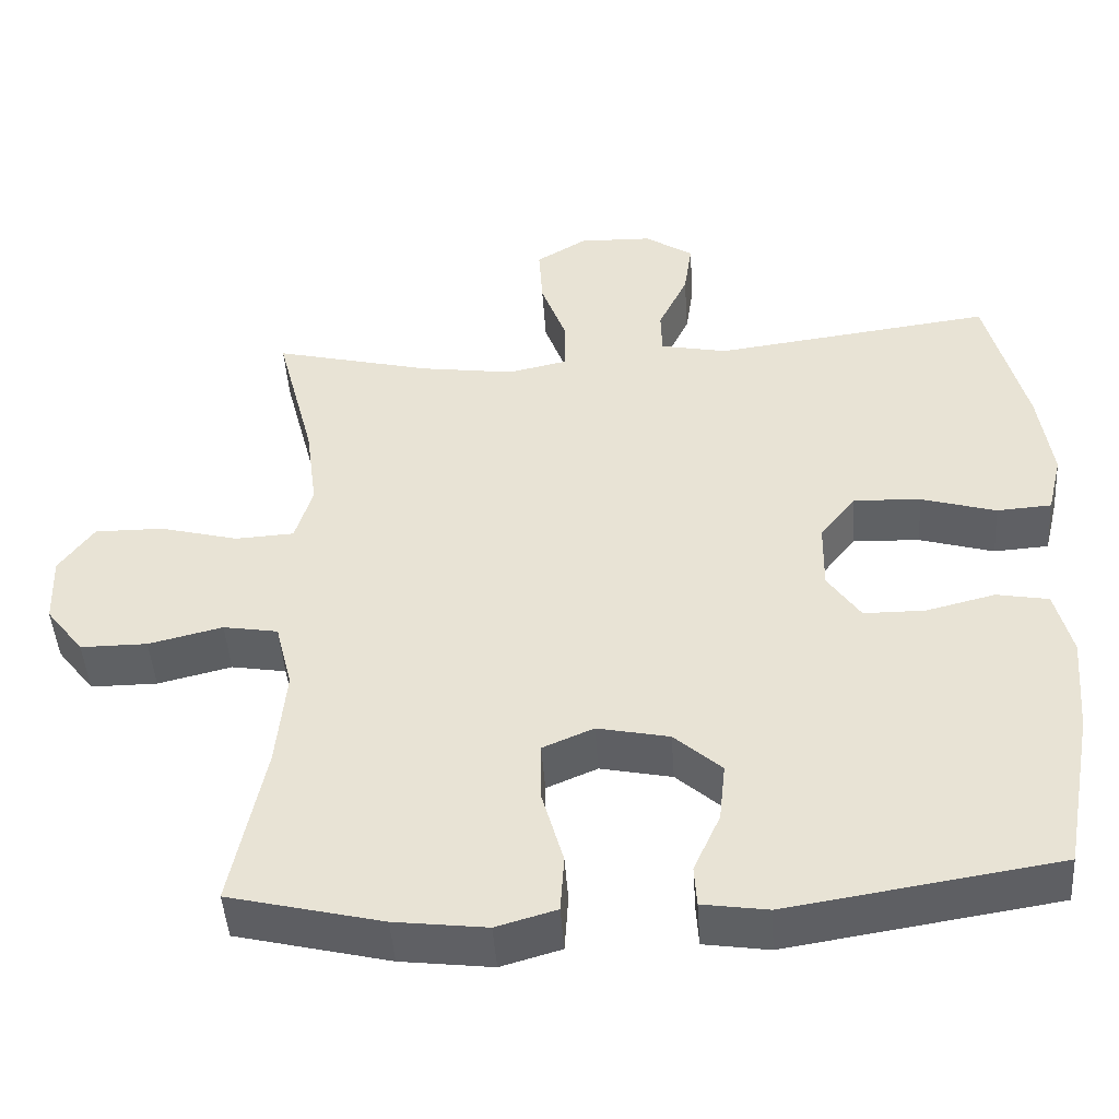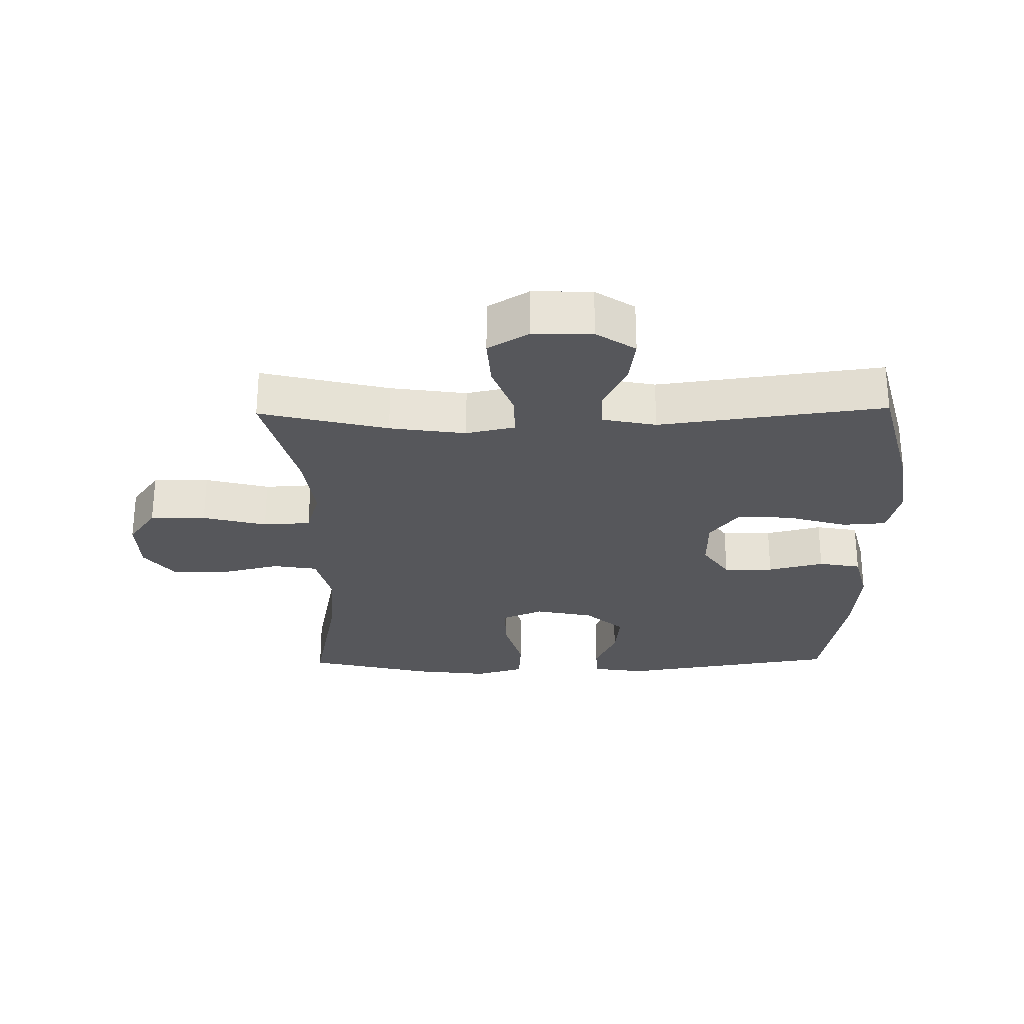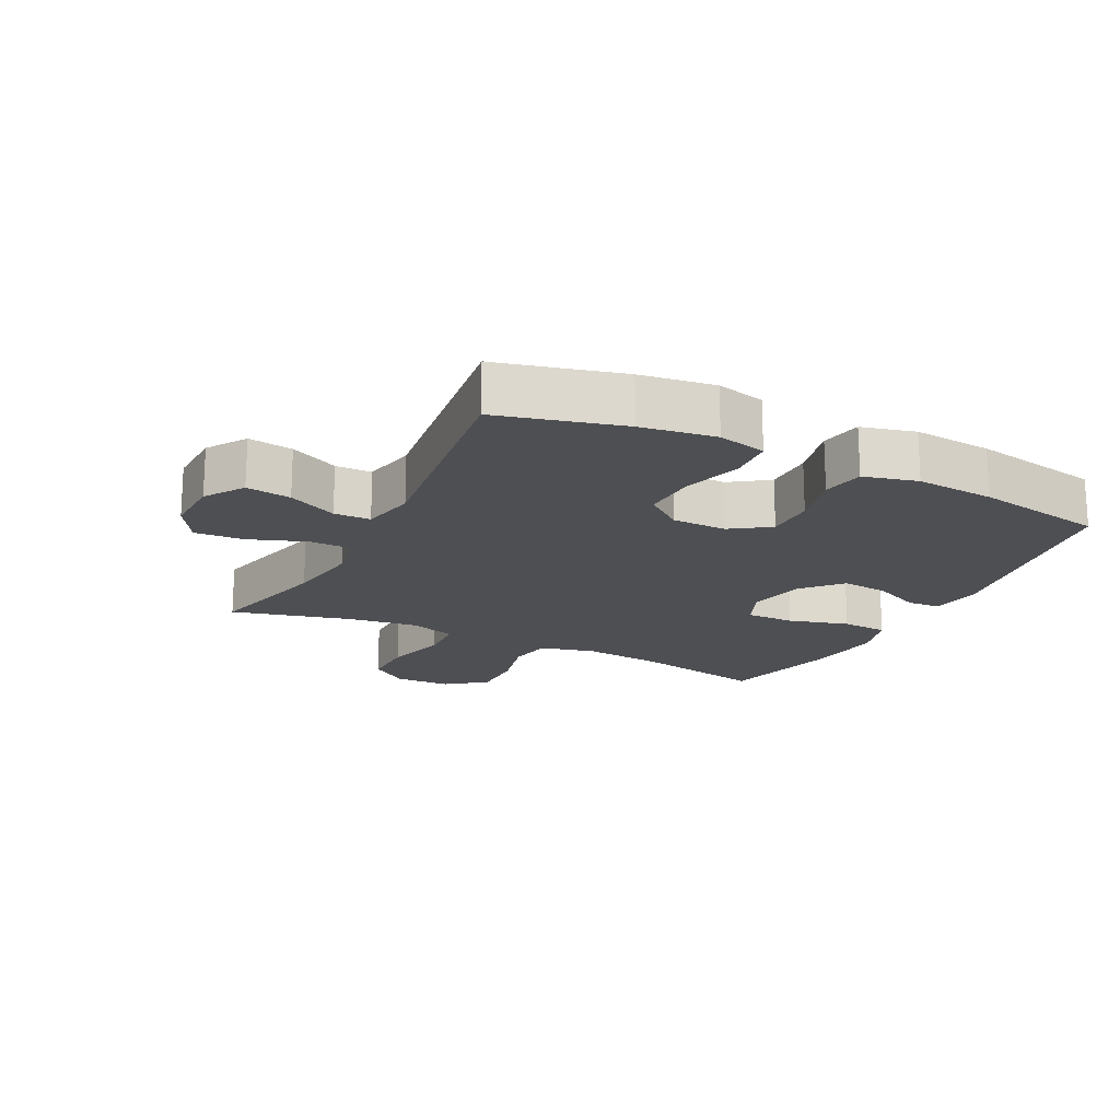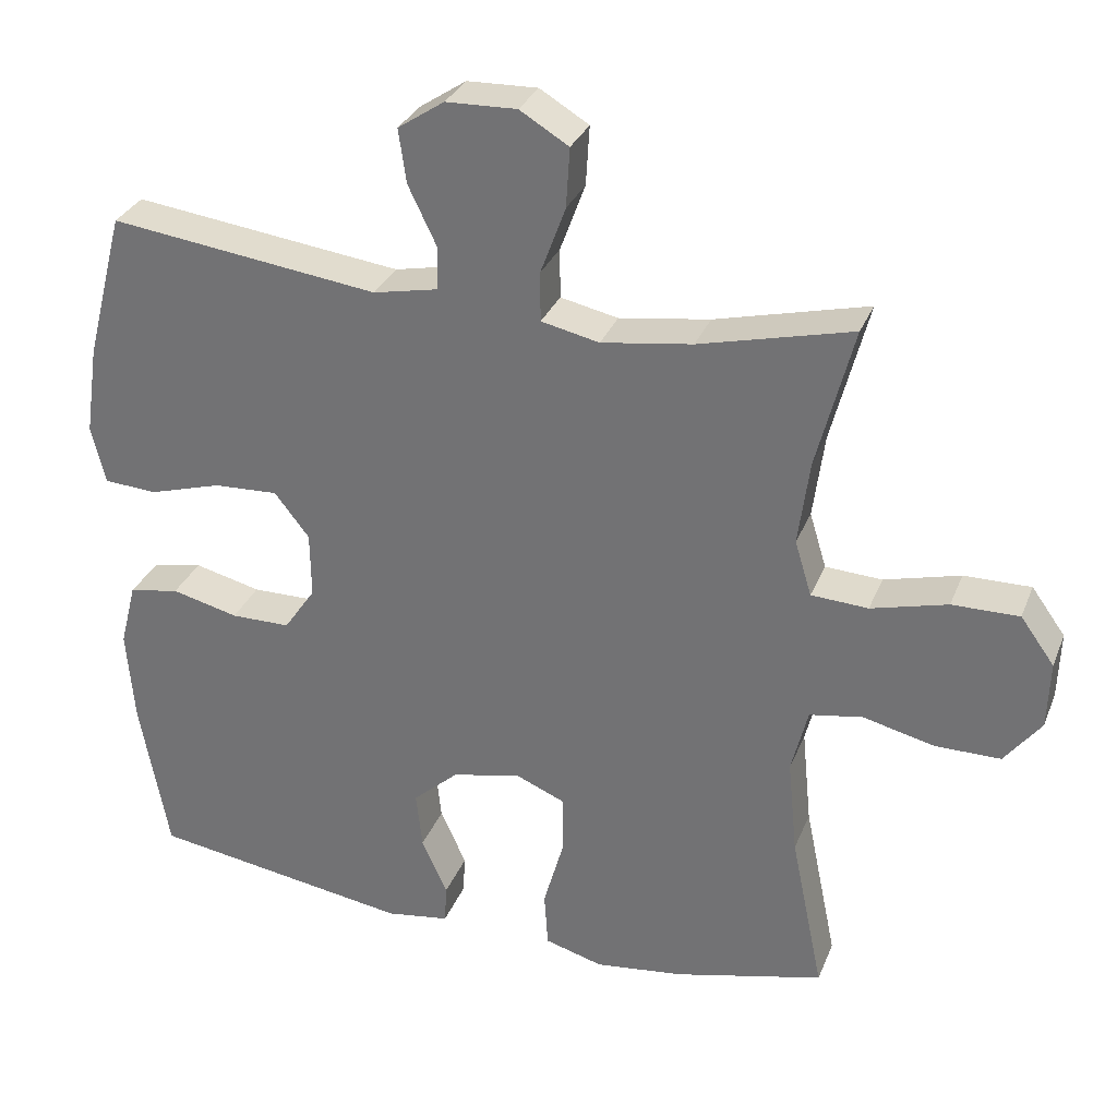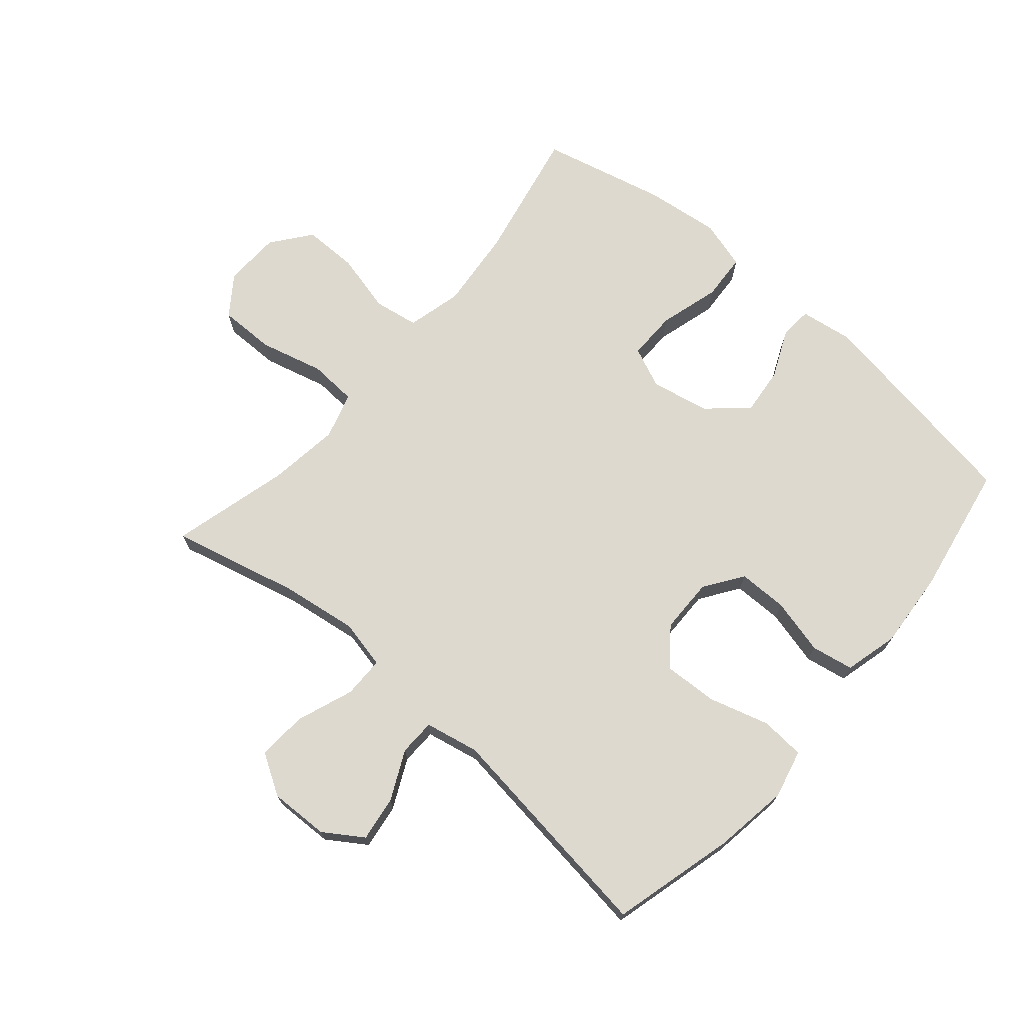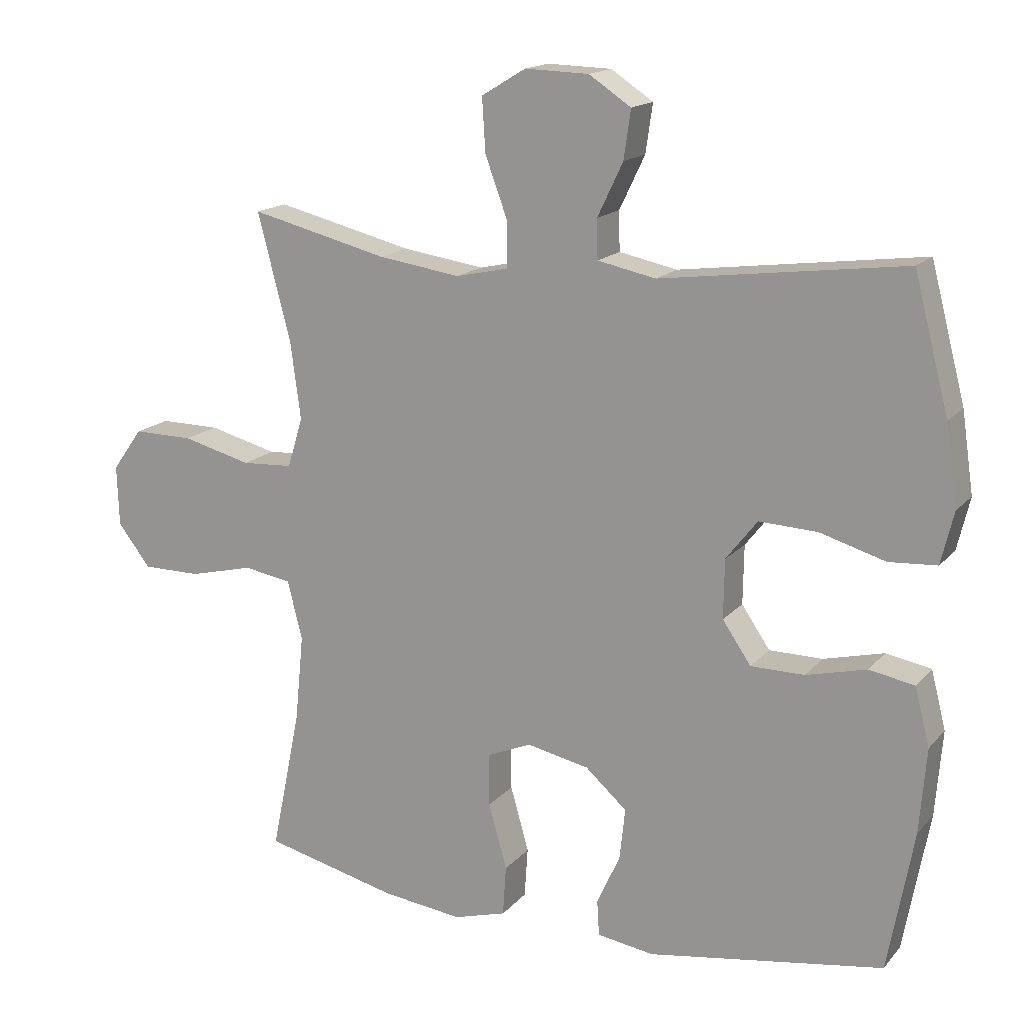
<metadata>
{"format":"obj","ext":"obj","renderer":"f3d","projection":"perspective","resolution":1024,"background":"white","views":[{"elev":-46.0,"azim":3.9,"up":"+Z"},{"elev":-27.4,"azim":1.0,"up":"+Y"},{"elev":-18.1,"azim":63.3,"up":"+Y"},{"elev":30.8,"azim":-160.7,"up":"+Z"},{"elev":71.4,"azim":40.8,"up":"+Y"},{"elev":16.0,"azim":26.3,"up":"+Z"}]}
</metadata>
<code>
o path1352_path1352.001
v -0.2777 0.0375 -0.5659
v -0.1569 0.0375 -0.5808
v -0.07773 0.0375 -0.558
v -0.07279 0.0375 -0.4825
v -0.1006 0.0375 -0.3844
v -0.1012 0.0375 -0.3049
v -0.03455 0.0375 -0.2766
v 0.05968 0.0375 -0.2962
v 0.122 0.0375 -0.3516
v 0.1137 0.0375 -0.4289
v 0.07881 0.0375 -0.5061
v 0.08201 0.0375 -0.5594
v 0.1679 0.0375 -0.5724
v 0.5222 0.0375 -0.517
v 0.561 0.0375 -0.3052
v 0.5713 0.0375 -0.177
v 0.549 0.0375 -0.08975
v 0.4808 0.0375 -0.0772
v 0.3902 0.0375 -0.09966
v 0.3097 0.0375 -0.09915
v 0.2668 0.0375 -0.03648
v 0.2682 0.0375 0.05238
v 0.3152 0.0375 0.1127
v 0.403 0.0375 0.1085
v 0.5012 0.0375 0.07952
v 0.5729 0.0375 0.08433
v 0.592 0.0375 0.1632
v 0.5744 0.0375 0.2837
v 0.5222 0.0375 0.4849
v 0.1568 0.0375 0.4377
v 0.06913 0.0375 0.4558
v 0.06778 0.0375 0.5148
v 0.1061 0.0375 0.5948
v 0.1167 0.0375 0.6677
v 0.05349 0.0375 0.7097
v -0.04254 0.0375 0.7127
v -0.1088 0.0375 0.6726
v -0.1038 0.0375 0.5921
v -0.0699 0.0375 0.5003
v -0.07031 0.0375 0.433
v -0.149 0.0375 0.4159
v -0.2723 0.0375 0.4338
v -0.4795 0.0375 0.4849
v -0.4295 0.0375 0.2927
v -0.4142 0.0375 0.1776
v -0.4371 0.0375 0.1025
v -0.5143 0.0375 0.09819
v -0.6176 0.0375 0.1251
v -0.7082 0.0375 0.126
v -0.7541 0.0375 0.06249
v -0.7511 0.0375 -0.0289
v -0.7016 0.0375 -0.0927
v -0.6137 0.0375 -0.09266
v -0.5165 0.0375 -0.06905
v -0.4445 0.0375 -0.08128
v -0.4223 0.0375 -0.17
v -0.4352 0.0375 -0.3008
v -0.4795 0.0375 -0.517
v -0.2777 -0.0375 -0.5659
v -0.1569 -0.0375 -0.5808
v -0.07773 -0.0375 -0.558
v -0.07279 -0.0375 -0.4825
v -0.1006 -0.0375 -0.3844
v -0.1012 -0.0375 -0.3049
v -0.03455 -0.0375 -0.2766
v 0.05968 -0.0375 -0.2962
v 0.122 -0.0375 -0.3516
v 0.1137 -0.0375 -0.4289
v 0.07881 -0.0375 -0.5061
v 0.08201 -0.0375 -0.5594
v 0.1679 -0.0375 -0.5724
v 0.5222 -0.0375 -0.517
v 0.561 -0.0375 -0.3052
v 0.5713 -0.0375 -0.177
v 0.549 -0.0375 -0.08975
v 0.4808 -0.0375 -0.0772
v 0.3902 -0.0375 -0.09966
v 0.3097 -0.0375 -0.09915
v 0.2668 -0.0375 -0.03648
v 0.2682 -0.0375 0.05238
v 0.3152 -0.0375 0.1127
v 0.403 -0.0375 0.1085
v 0.5012 -0.0375 0.07952
v 0.5729 -0.0375 0.08433
v 0.592 -0.0375 0.1632
v 0.5744 -0.0375 0.2837
v 0.5222 -0.0375 0.4849
v 0.1568 -0.0375 0.4377
v 0.06913 -0.0375 0.4558
v 0.06778 -0.0375 0.5148
v 0.1061 -0.0375 0.5948
v 0.1167 -0.0375 0.6677
v 0.05349 -0.0375 0.7097
v -0.04254 -0.0375 0.7127
v -0.1088 -0.0375 0.6726
v -0.1038 -0.0375 0.5921
v -0.0699 -0.0375 0.5003
v -0.07031 -0.0375 0.433
v -0.149 -0.0375 0.4159
v -0.2723 -0.0375 0.4338
v -0.4795 -0.0375 0.4849
v -0.4295 -0.0375 0.2927
v -0.4142 -0.0375 0.1776
v -0.4371 -0.0375 0.1025
v -0.5143 -0.0375 0.09819
v -0.6176 -0.0375 0.1251
v -0.7082 -0.0375 0.126
v -0.7541 -0.0375 0.06249
v -0.7511 -0.0375 -0.0289
v -0.7016 -0.0375 -0.0927
v -0.6137 -0.0375 -0.09266
v -0.5165 -0.0375 -0.06905
v -0.4445 -0.0375 -0.08128
v -0.4223 -0.0375 -0.17
v -0.4352 -0.0375 -0.3008
v -0.4795 -0.0375 -0.517
v -0.7082 0.0375 0.126
v -0.7541 0.0375 0.06249
v -0.7511 0.0375 -0.0289
v -0.7016 0.0375 -0.0927
v -0.6176 0.0375 0.1251
v -0.6137 0.0375 -0.09266
v -0.5143 0.0375 0.09819
v -0.5165 0.0375 -0.06905
v -0.4445 0.0375 -0.08128
v -0.4445 0.0375 -0.08128
v -0.4371 0.0375 0.1025
v -0.4371 0.0375 0.1025
v -0.4352 0.0375 -0.3008
v -0.4795 0.0375 -0.517
v -0.4795 0.0375 -0.517
v -0.4795 0.0375 0.4849
v -0.4795 0.0375 0.4849
v -0.4295 0.0375 0.2927
v -0.4223 0.0375 -0.17
v -0.4142 0.0375 0.1776
v -0.2777 0.0375 -0.5659
v -0.2723 0.0375 0.4338
v -0.1569 0.0375 -0.5808
v -0.149 0.0375 0.4159
v -0.07773 0.0375 -0.558
v -0.07773 0.0375 -0.558
v -0.07031 0.0375 0.433
v -0.07031 0.0375 0.433
v -0.1006 0.0375 -0.3844
v -0.1012 0.0375 -0.3049
v -0.1012 0.0375 -0.3049
v -0.04254 0.0375 0.7127
v -0.1088 0.0375 0.6726
v -0.1088 0.0375 0.6726
v -0.1038 0.0375 0.5921
v -0.0699 0.0375 0.5003
v -0.03455 0.0375 -0.2766
v -0.07279 0.0375 -0.4825
v 0.05349 0.0375 0.7097
v 0.05968 0.0375 -0.2962
v 0.1167 0.0375 0.6677
v 0.1167 0.0375 0.6677
v 0.06913 0.0375 0.4558
v 0.06913 0.0375 0.4558
v 0.06778 0.0375 0.5148
v 0.122 0.0375 -0.3516
v 0.1061 0.0375 0.5948
v 0.1568 0.0375 0.4377
v 0.1137 0.0375 -0.4289
v 0.07881 0.0375 -0.5061
v 0.08201 0.0375 -0.5594
v 0.08201 0.0375 -0.5594
v 0.1679 0.0375 -0.5724
v 0.2668 0.0375 -0.03648
v 0.2682 0.0375 0.05238
v 0.3097 0.0375 -0.09915
v 0.3152 0.0375 0.1127
v 0.3902 0.0375 -0.09966
v 0.403 0.0375 0.1085
v 0.4808 0.0375 -0.0772
v 0.5012 0.0375 0.07952
v 0.5222 0.0375 0.4849
v 0.5222 0.0375 0.4849
v 0.549 0.0375 -0.08975
v 0.549 0.0375 -0.08975
v 0.5222 0.0375 -0.517
v 0.5222 0.0375 -0.517
v 0.5729 0.0375 0.08433
v 0.5729 0.0375 0.08433
v 0.561 0.0375 -0.3052
v 0.5744 0.0375 0.2837
v 0.5713 0.0375 -0.177
v 0.592 0.0375 0.1632
v -0.7082 -0.0375 0.126
v -0.7541 -0.0375 0.06249
v -0.7511 -0.0375 -0.0289
v -0.7016 -0.0375 -0.0927
v -0.6176 -0.0375 0.1251
v -0.6137 -0.0375 -0.09266
v -0.5143 -0.0375 0.09819
v -0.5165 -0.0375 -0.06905
v -0.4445 -0.0375 -0.08128
v -0.4445 -0.0375 -0.08128
v -0.4371 -0.0375 0.1025
v -0.4371 -0.0375 0.1025
v -0.4352 -0.0375 -0.3008
v -0.4795 -0.0375 -0.517
v -0.4795 -0.0375 -0.517
v -0.4795 -0.0375 0.4849
v -0.4795 -0.0375 0.4849
v -0.4295 -0.0375 0.2927
v -0.4223 -0.0375 -0.17
v -0.4142 -0.0375 0.1776
v -0.2777 -0.0375 -0.5659
v -0.2723 -0.0375 0.4338
v -0.1569 -0.0375 -0.5808
v -0.149 -0.0375 0.4159
v -0.07773 -0.0375 -0.558
v -0.07773 -0.0375 -0.558
v -0.07031 -0.0375 0.433
v -0.07031 -0.0375 0.433
v -0.1006 -0.0375 -0.3844
v -0.1012 -0.0375 -0.3049
v -0.1012 -0.0375 -0.3049
v -0.04254 -0.0375 0.7127
v -0.1088 -0.0375 0.6726
v -0.1088 -0.0375 0.6726
v -0.1038 -0.0375 0.5921
v -0.0699 -0.0375 0.5003
v -0.03455 -0.0375 -0.2766
v -0.07279 -0.0375 -0.4825
v 0.05349 -0.0375 0.7097
v 0.05968 -0.0375 -0.2962
v 0.1167 -0.0375 0.6677
v 0.1167 -0.0375 0.6677
v 0.06913 -0.0375 0.4558
v 0.06913 -0.0375 0.4558
v 0.06778 -0.0375 0.5148
v 0.122 -0.0375 -0.3516
v 0.1061 -0.0375 0.5948
v 0.1568 -0.0375 0.4377
v 0.1137 -0.0375 -0.4289
v 0.07881 -0.0375 -0.5061
v 0.08201 -0.0375 -0.5594
v 0.08201 -0.0375 -0.5594
v 0.1679 -0.0375 -0.5724
v 0.2668 -0.0375 -0.03648
v 0.2682 -0.0375 0.05238
v 0.3097 -0.0375 -0.09915
v 0.3152 -0.0375 0.1127
v 0.3902 -0.0375 -0.09966
v 0.403 -0.0375 0.1085
v 0.4808 -0.0375 -0.0772
v 0.5012 -0.0375 0.07952
v 0.5222 -0.0375 0.4849
v 0.5222 -0.0375 0.4849
v 0.549 -0.0375 -0.08975
v 0.549 -0.0375 -0.08975
v 0.5222 -0.0375 -0.517
v 0.5222 -0.0375 -0.517
v 0.5729 -0.0375 0.08433
v 0.5729 -0.0375 0.08433
v 0.561 -0.0375 -0.3052
v 0.5744 -0.0375 0.2837
v 0.5713 -0.0375 -0.177
v 0.592 -0.0375 0.1632
f 242 239 240
f 237 244 246
f 244 209 226
f 244 226 243
f 195 197 196
f 238 239 242
f 255 235 238
f 247 261 249
f 234 225 232
f 249 261 253
f 210 202 203
f 227 212 214
f 218 210 212
f 218 212 227
f 198 208 219
f 260 248 262
f 222 224 221
f 251 237 260
f 192 194 191
f 207 211 205
f 245 235 259
f 232 244 237
f 196 197 200
f 213 209 244
f 243 229 245
f 216 213 244
f 218 202 210
f 219 202 218
f 216 232 225
f 226 198 219
f 225 234 224
f 195 194 192
f 208 202 219
f 194 195 196
f 236 224 234
f 232 216 244
f 190 191 194
f 197 198 200
f 245 229 235
f 226 229 243
f 200 226 209
f 195 192 193
f 198 226 200
f 207 209 211
f 247 259 261
f 255 238 242
f 259 235 255
f 262 248 250
f 230 228 236
f 236 221 224
f 245 259 247
f 211 209 213
f 228 221 236
f 237 246 260
f 262 250 257
f 246 248 260
f 49 50 108 107
f 50 51 109 108
f 51 52 110 109
f 48 49 107 106
f 52 53 111 110
f 47 48 106 105
f 53 54 112 111
f 54 126 199 112
f 128 47 105 201
f 57 131 204 115
f 133 44 102 206
f 55 56 114 113
f 45 46 104 103
f 56 57 115 114
f 44 45 103 102
f 58 1 59 116
f 42 43 101 100
f 1 2 60 59
f 41 42 100 99
f 2 142 215 60
f 144 41 99 217
f 5 147 220 63
f 36 150 223 94
f 37 38 96 95
f 38 39 97 96
f 6 7 65 64
f 4 5 63 62
f 3 4 62 61
f 39 40 98 97
f 35 36 94 93
f 7 8 66 65
f 158 35 93 231
f 160 32 90 233
f 8 9 67 66
f 33 34 92 91
f 32 33 91 90
f 30 31 89 88
f 10 11 69 68
f 11 168 241 69
f 12 13 71 70
f 9 10 68 67
f 21 22 80 79
f 20 21 79 78
f 22 23 81 80
f 19 20 78 77
f 23 24 82 81
f 18 19 77 76
f 24 25 83 82
f 179 30 88 252
f 181 18 76 254
f 13 183 256 71
f 25 185 258 83
f 14 15 73 72
f 28 29 87 86
f 16 17 75 74
f 15 16 74 73
f 27 28 86 85
f 26 27 85 84
f 169 167 166
f 164 173 171
f 171 153 136
f 171 170 153
f 122 123 124
f 165 169 166
f 182 165 162
f 174 176 188
f 161 159 152
f 176 180 188
f 137 130 129
f 154 141 139
f 145 139 137
f 145 154 139
f 125 146 135
f 187 189 175
f 149 148 151
f 178 187 164
f 119 118 121
f 134 132 138
f 172 186 162
f 159 164 171
f 123 127 124
f 140 171 136
f 170 172 156
f 143 171 140
f 145 137 129
f 146 145 129
f 143 152 159
f 153 146 125
f 152 151 161
f 122 119 121
f 135 146 129
f 121 123 122
f 163 161 151
f 159 171 143
f 117 121 118
f 124 127 125
f 172 162 156
f 153 170 156
f 127 136 153
f 122 120 119
f 125 127 153
f 134 138 136
f 174 188 186
f 182 169 165
f 186 182 162
f 189 177 175
f 157 163 155
f 163 151 148
f 172 174 186
f 138 140 136
f 155 163 148
f 164 187 173
f 189 184 177
f 173 187 175

</code>
